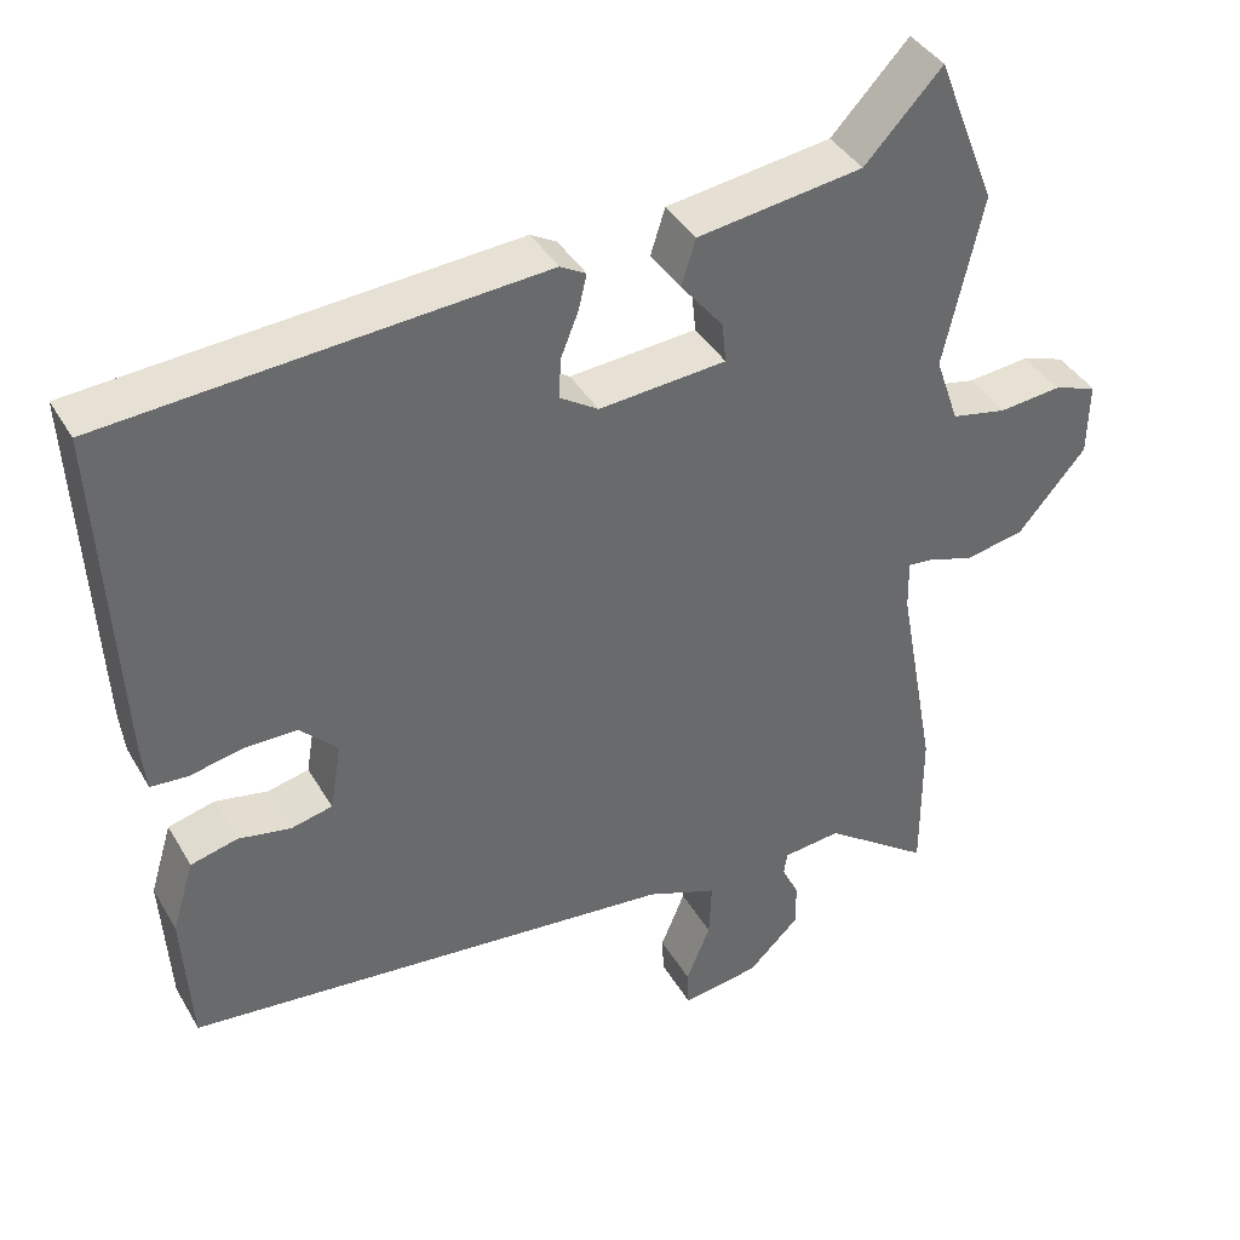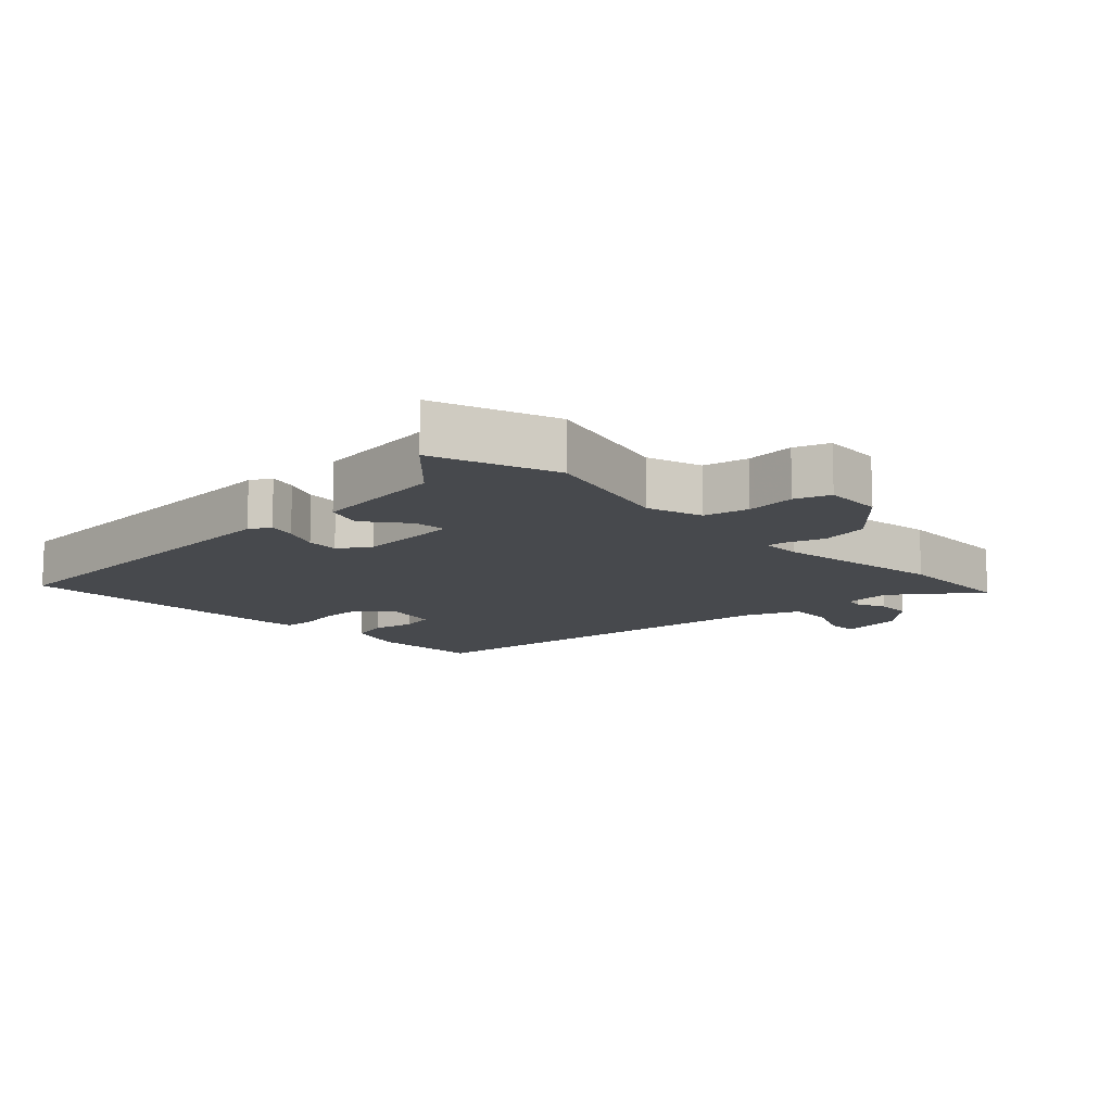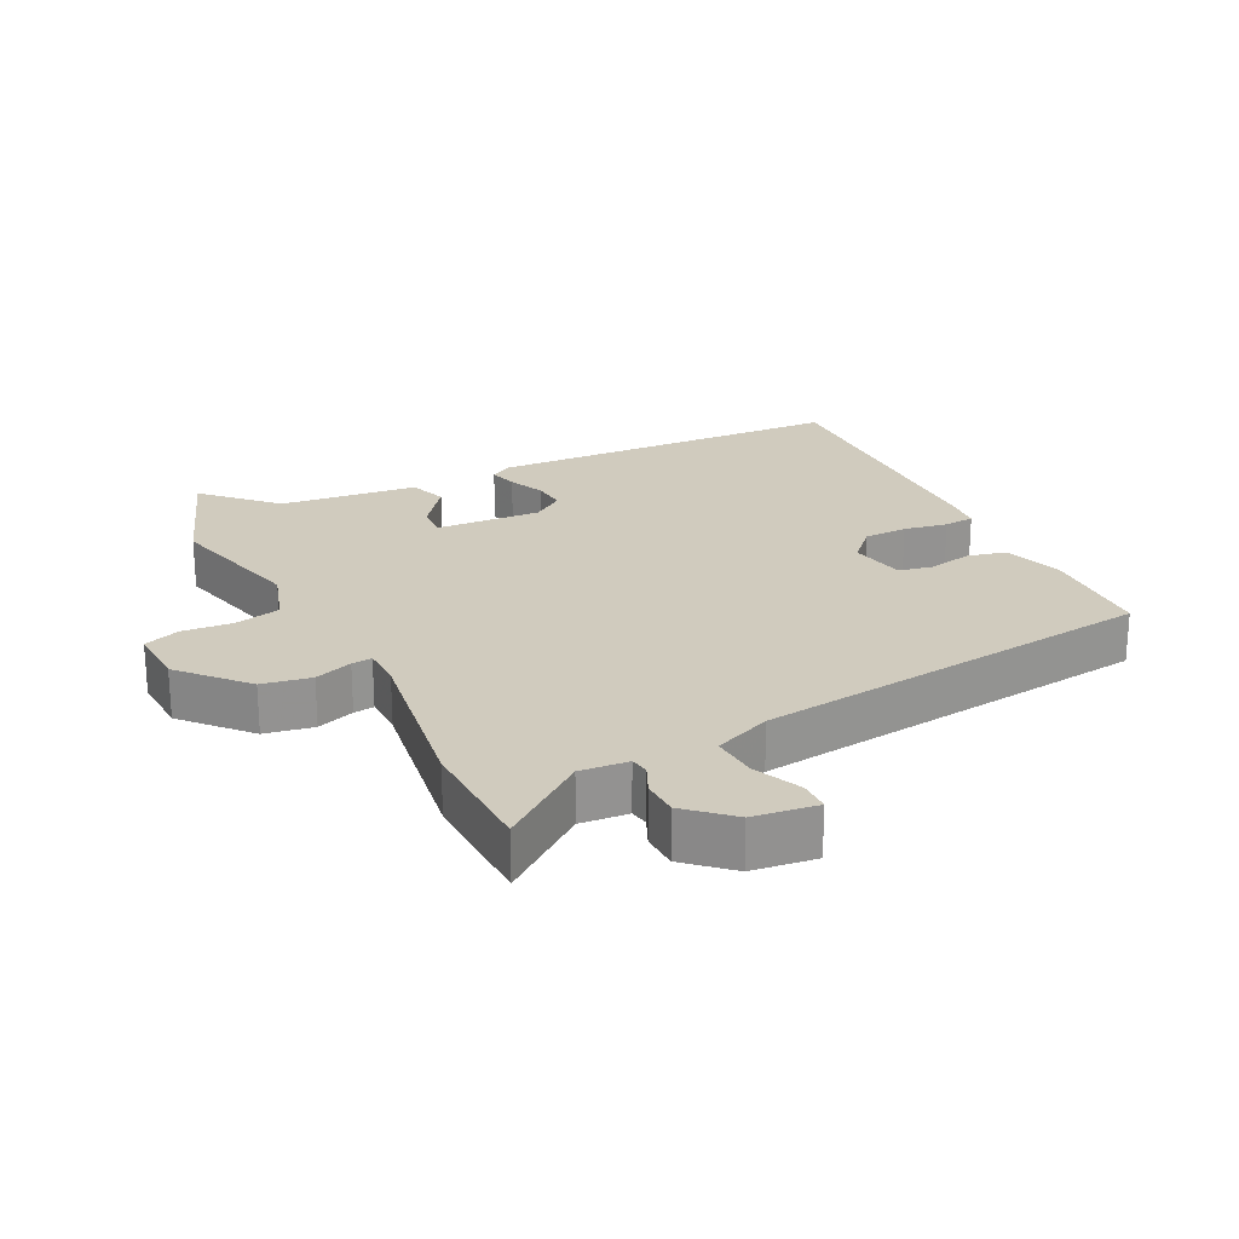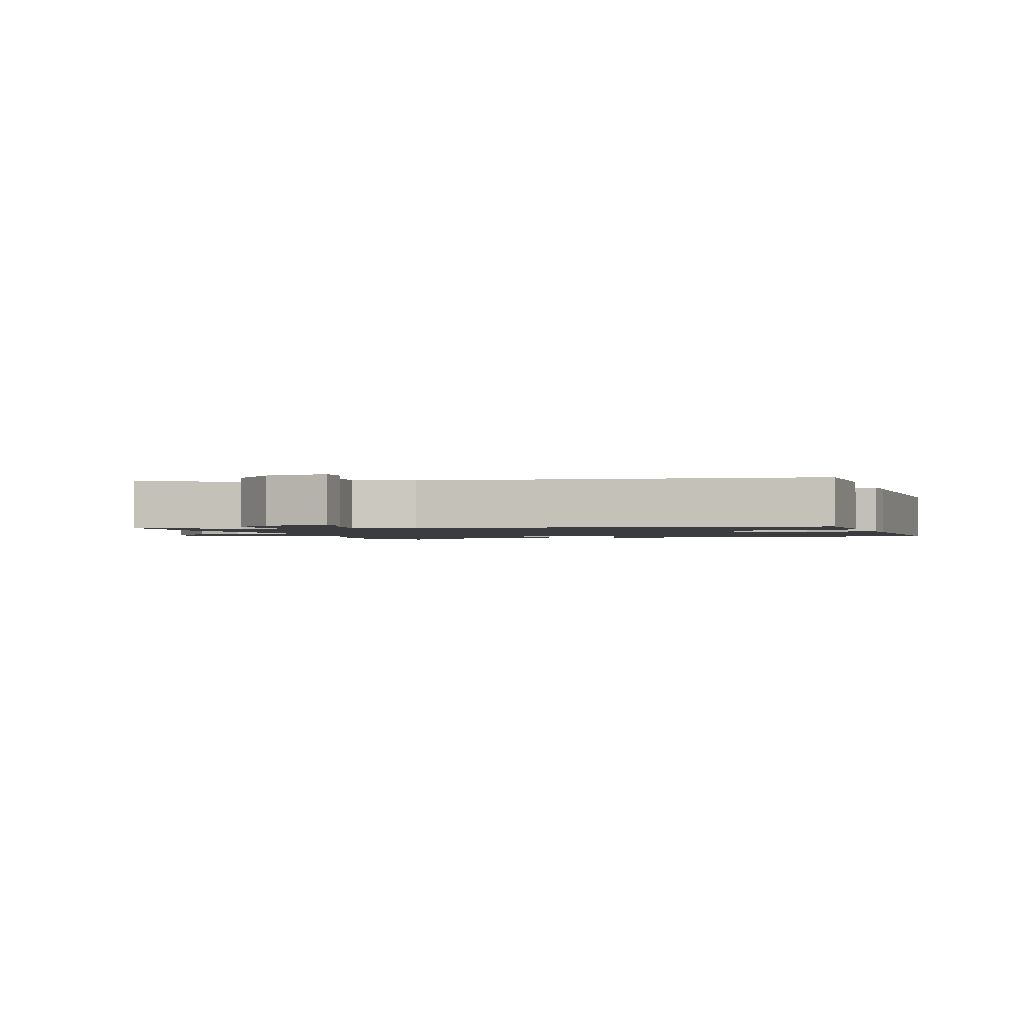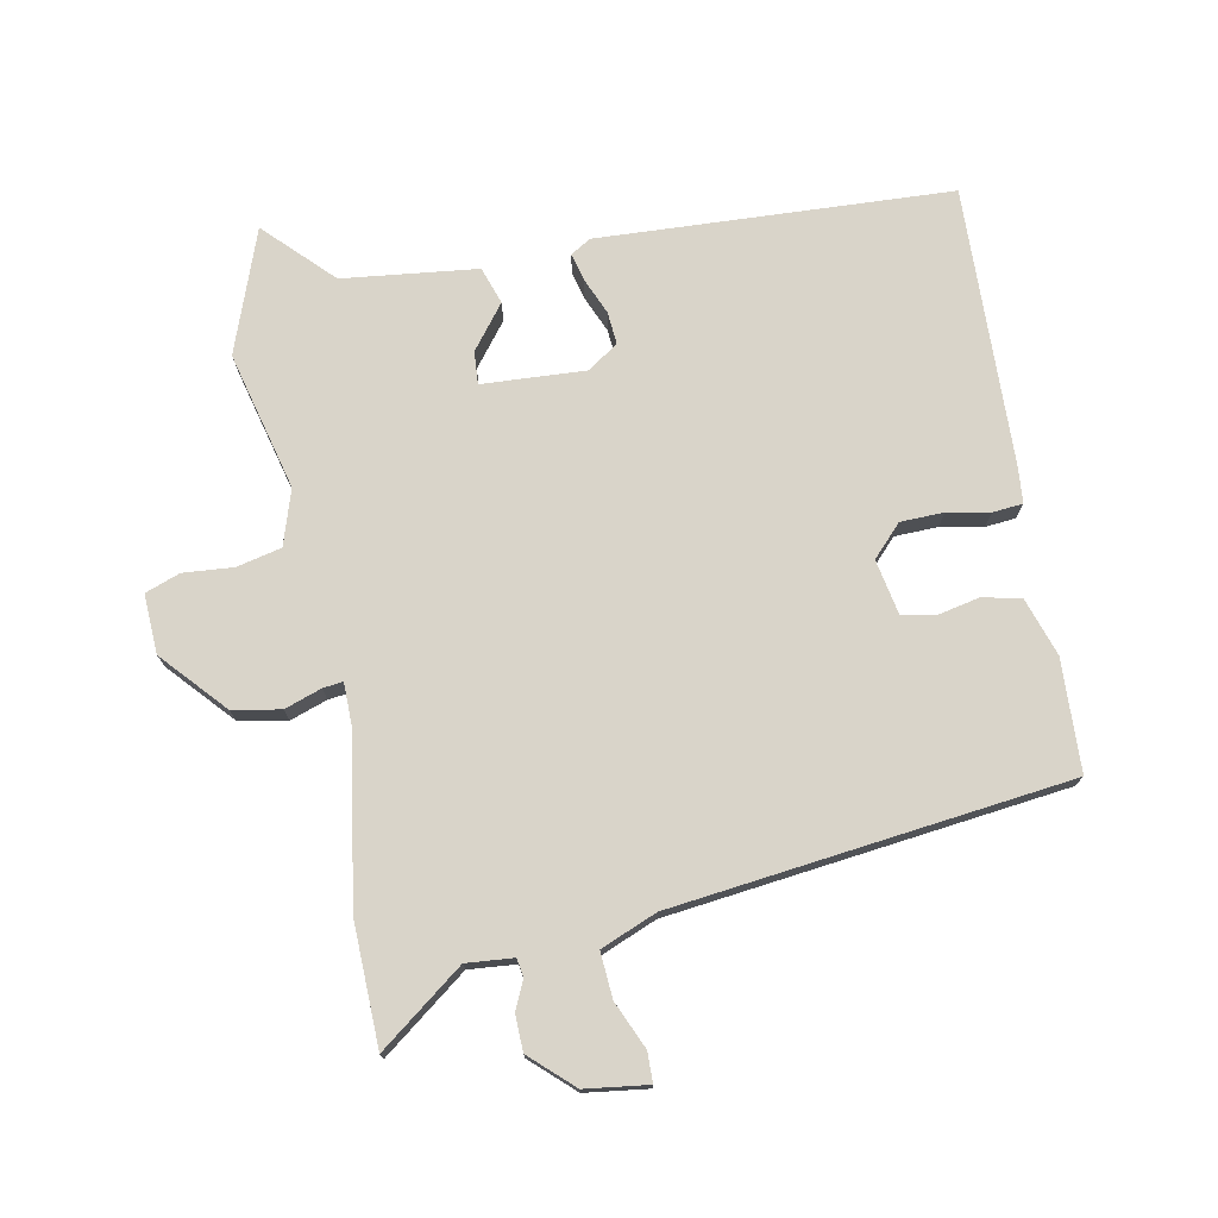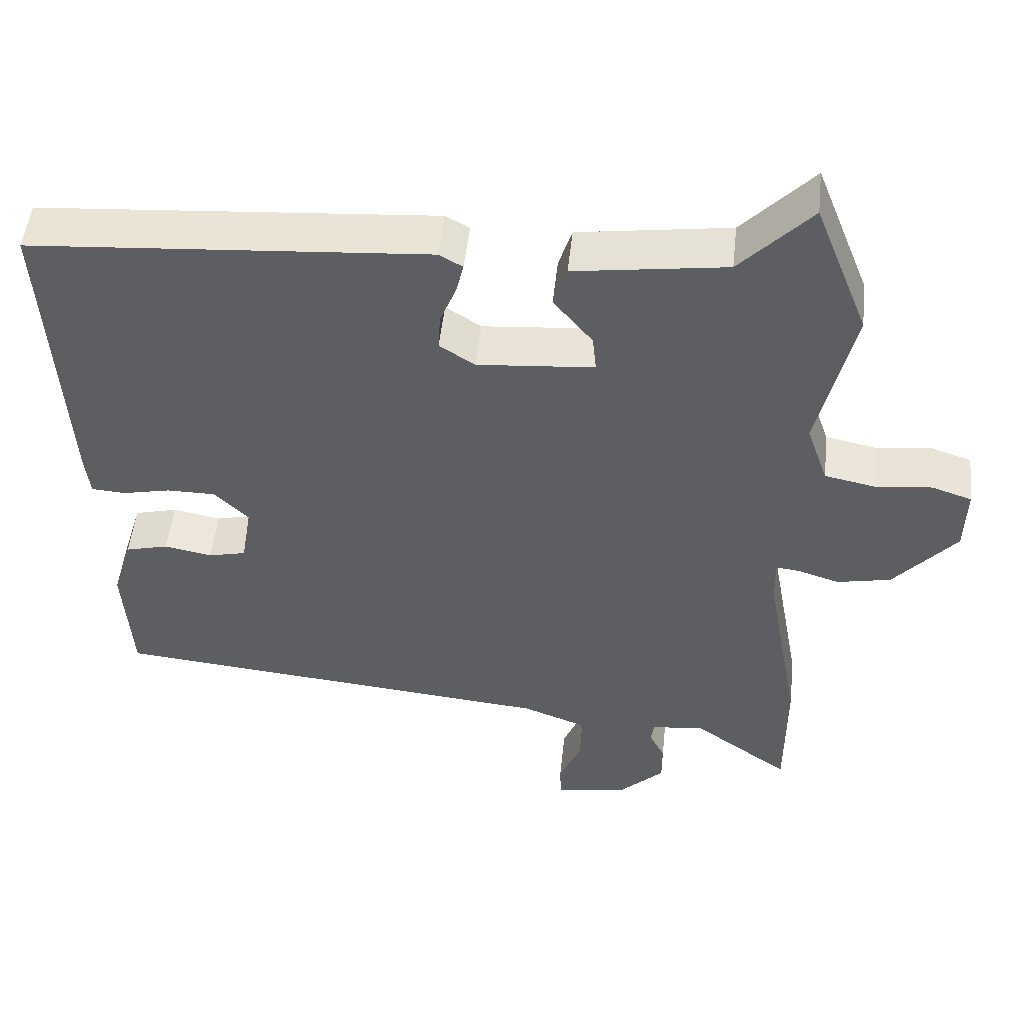
<metadata>
{"format":"obj","ext":"obj","renderer":"f3d","projection":"perspective","resolution":1024,"background":"white","views":[{"elev":39.5,"azim":-27.5,"up":"+Z"},{"elev":-12.3,"azim":42.4,"up":"+Y"},{"elev":23.3,"azim":151.9,"up":"+Y"},{"elev":-1.6,"azim":-164.6,"up":"+Y"},{"elev":74.9,"azim":167.7,"up":"+Y"},{"elev":50.6,"azim":6.1,"up":"+Z"}]}
</metadata>
<code>
v 0.5 0.07 -0.372
v 0.5 0.07 -0.559
v 0.369 0.07 -0.465
v 0.297 0.07 -0.473
v 0.293 0.07 -0.501
v 0.314 0.07 -0.544
v 0.314 0.07 -0.599
v 0.251 0.07 -0.66
v 0.155 0.07 -0.675
v 0.153 0.07 -0.629
v 0.183 0.07 -0.556
v 0.186 0.07 -0.486
v 0.099 0.07 -0.453
v -0.508 0.07 -0.396
v -0.519 0.07 -0.225
v -0.492 0.07 -0.136
v -0.434 0.07 -0.121
v -0.369 0.07 -0.133
v -0.318 0.07 -0.121
v -0.304 0.07 -0.037
v -0.35 0.07 0.009
v -0.416 0.07 0.009
v -0.481 0.07 -0.005
v -0.527 0.07 -0.002
v -0.533 0.07 0.052
v -0.556 0.07 0.479
v -0.018 0.07 0.519
v 0.014 0.07 0.501
v 0.004 0.07 0.458
v -0.018 0.07 0.403
v -0.021 0.07 0.353
v 0.027 0.07 0.322
v 0.185 0.07 0.335
v 0.18 0.07 0.385
v 0.127 0.07 0.45
v 0.145 0.07 0.507
v 0.35 0.07 0.536
v 0.446 0.07 0.638
v 0.519 0.07 0.452
v 0.471 0.07 0.24
v 0.5 0.07 0.156
v 0.569 0.07 0.142
v 0.645 0.07 0.15
v 0.699 0.07 0.132
v 0.697 0.07 0.041
v 0.613 0.07 -0.057
v 0.54 0.07 -0.072
v 0.483 0.07 -0.054
v 0.452 0.07 -0.051
v 0.453 0.07 -0.113
v 0.5 0 -0.372
v 0.5 0 -0.559
v 0.369 0 -0.465
v 0.297 0 -0.473
v 0.293 0 -0.501
v 0.314 0 -0.544
v 0.314 0 -0.599
v 0.251 0 -0.66
v 0.155 0 -0.675
v 0.153 0 -0.629
v 0.183 0 -0.556
v 0.186 0 -0.486
v 0.099 0 -0.453
v -0.508 0 -0.396
v -0.519 0 -0.225
v -0.492 0 -0.136
v -0.434 0 -0.121
v -0.369 0 -0.133
v -0.318 0 -0.121
v -0.304 0 -0.037
v -0.35 0 0.009
v -0.416 0 0.009
v -0.481 0 -0.005
v -0.527 0 -0.002
v -0.533 0 0.052
v -0.556 0 0.479
v -0.018 0 0.519
v 0.014 0 0.501
v 0.004 0 0.458
v -0.018 0 0.403
v -0.021 0 0.353
v 0.027 0 0.322
v 0.185 0 0.335
v 0.18 0 0.385
v 0.127 0 0.45
v 0.145 0 0.507
v 0.35 0 0.536
v 0.446 0 0.638
v 0.519 0 0.452
v 0.471 0 0.24
v 0.5 0 0.156
v 0.569 0 0.142
v 0.645 0 0.15
v 0.699 0 0.132
v 0.697 0 0.041
v 0.613 0 -0.057
v 0.54 0 -0.072
v 0.483 0 -0.054
v 0.452 0 -0.051
v 0.453 0 -0.113
f 46 47 48
f 45 46 48
f 44 45 48
f 43 44 48
f 42 43 48
f 41 42 48 49
f 40 41 49
f 37 38 39 40
f 36 37 40
f 35 36 40
f 34 35 40
f 33 34 40 49
f 32 33 49 50
f 28 29 30
f 27 28 30
f 26 27 30
f 25 26 30
f 24 25 30
f 23 24 30
f 22 23 30
f 21 22 30 31
f 32 50 1
f 31 32 1
f 21 31 1
f 20 21 1
f 16 17 18
f 15 16 18
f 14 15 18
f 13 14 18
f 12 13 18 19
f 9 10 11
f 8 9 11
f 7 8 11
f 6 7 11
f 5 6 11
f 4 5 11 12
f 1 2 3
f 1 3 4
f 12 19 20
f 4 12 20
f 1 4 20
f 98 97 96
f 98 96 95
f 98 95 94
f 98 94 93
f 98 93 92
f 99 98 92 91
f 99 91 90
f 90 89 88 87
f 90 87 86
f 90 86 85
f 90 85 84
f 99 90 84 83
f 100 99 83 82
f 80 79 78
f 80 78 77
f 80 77 76
f 80 76 75
f 80 75 74
f 80 74 73
f 80 73 72
f 81 80 72 71
f 51 100 82
f 51 82 81
f 51 81 71
f 51 71 70
f 68 67 66
f 68 66 65
f 68 65 64
f 68 64 63
f 69 68 63 62
f 61 60 59
f 61 59 58
f 61 58 57
f 61 57 56
f 61 56 55
f 62 61 55 54
f 53 52 51
f 54 53 51
f 70 69 62
f 70 62 54
f 70 54 51
f 1 51 52 2
f 2 52 53 3
f 3 53 54 4
f 4 54 55 5
f 5 55 56 6
f 6 56 57 7
f 7 57 58 8
f 8 58 59 9
f 9 59 60 10
f 10 60 61 11
f 11 61 62 12
f 12 62 63 13
f 13 63 64 14
f 14 64 65 15
f 15 65 66 16
f 16 66 67 17
f 17 67 68 18
f 18 68 69 19
f 19 69 70 20
f 20 70 71 21
f 21 71 72 22
f 22 72 73 23
f 23 73 74 24
f 24 74 75 25
f 25 75 76 26
f 26 76 77 27
f 27 77 78 28
f 28 78 79 29
f 29 79 80 30
f 30 80 81 31
f 31 81 82 32
f 32 82 83 33
f 33 83 84 34
f 34 84 85 35
f 35 85 86 36
f 36 86 87 37
f 37 87 88 38
f 38 88 89 39
f 39 89 90 40
f 40 90 91 41
f 41 91 92 42
f 42 92 93 43
f 43 93 94 44
f 44 94 95 45
f 45 95 96 46
f 46 96 97 47
f 47 97 98 48
f 48 98 99 49
f 49 99 100 50
f 50 100 51 1

</code>
